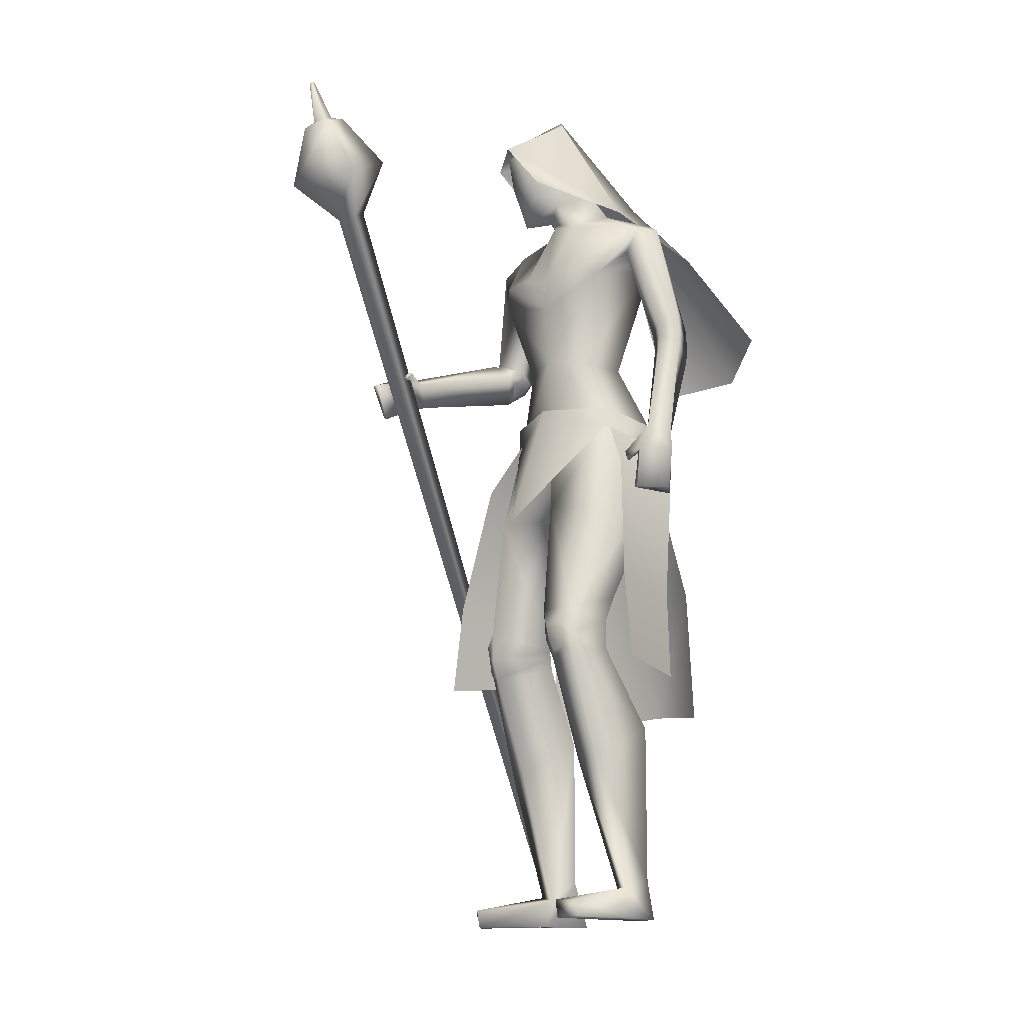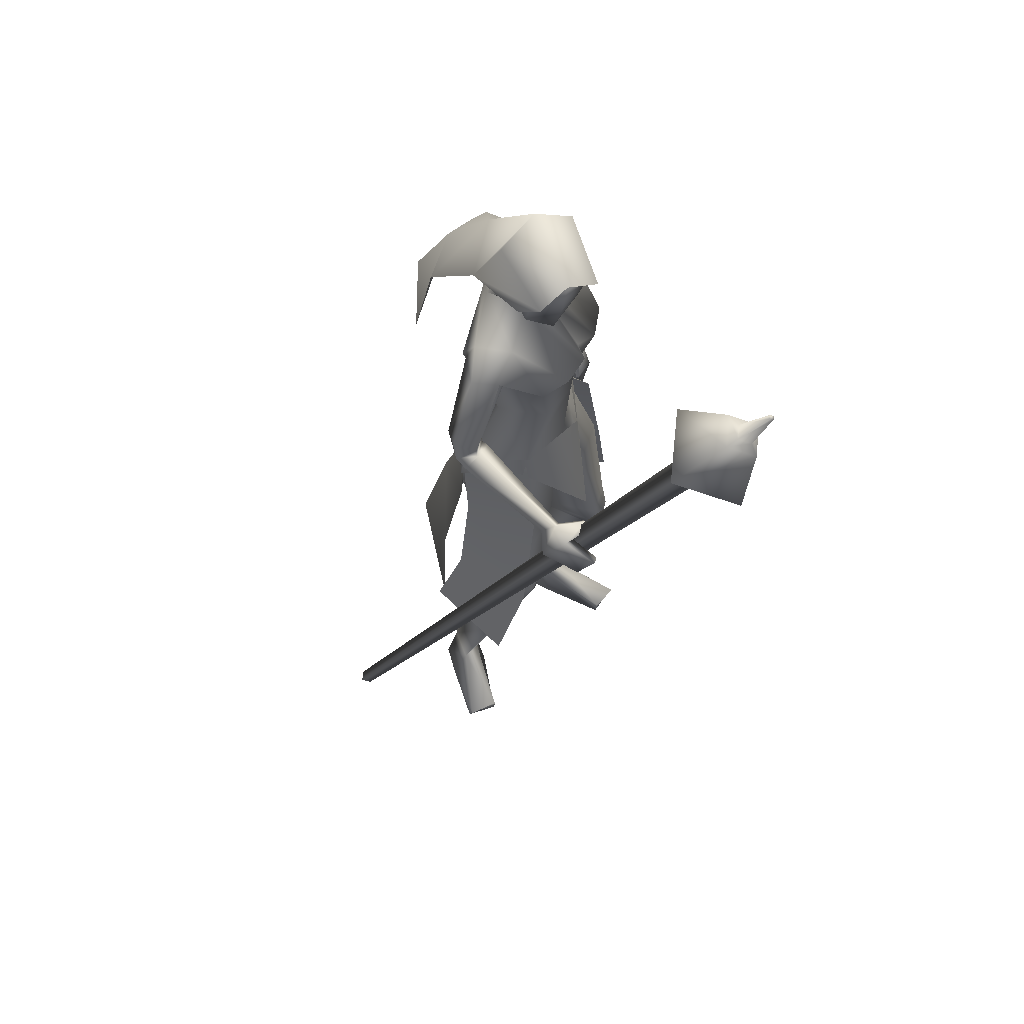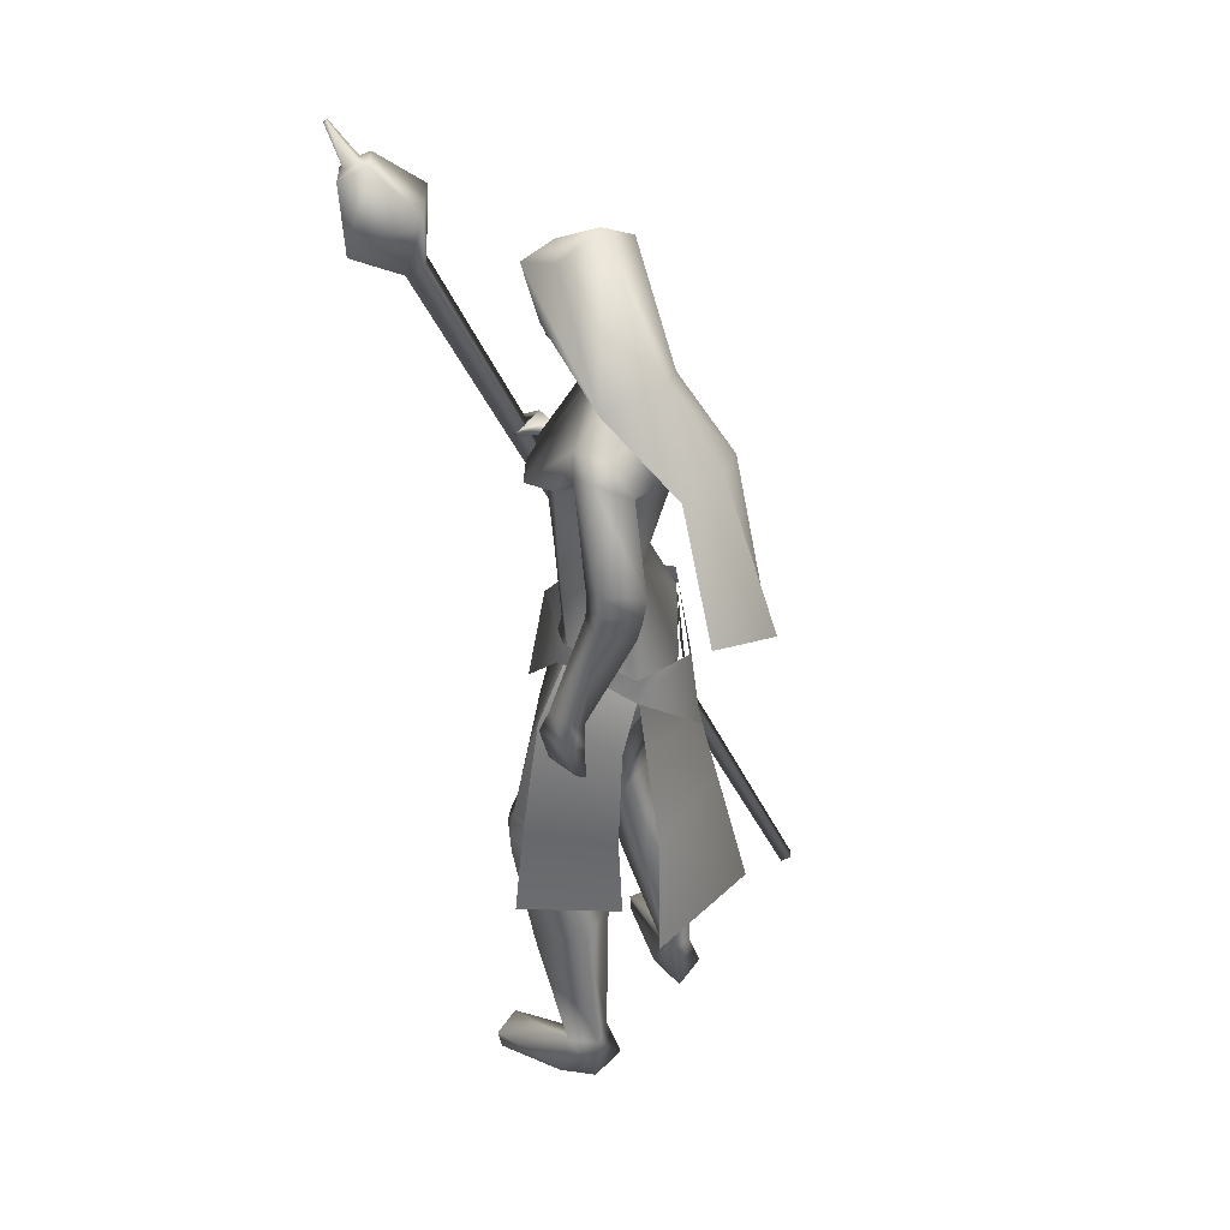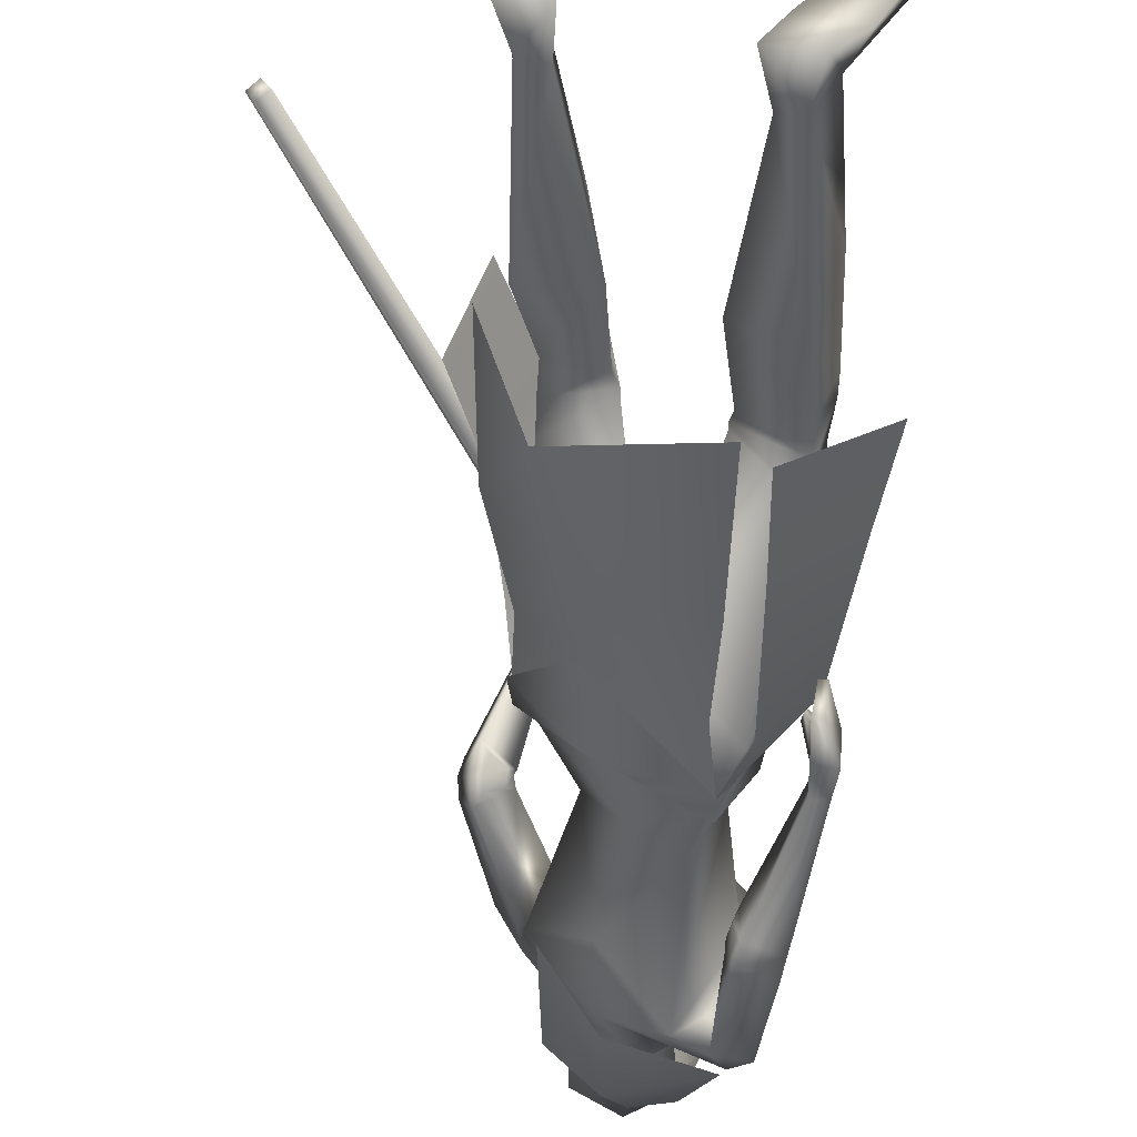
<metadata>
{"format":"obj","ext":"obj","renderer":"f3d","projection":"perspective","resolution":1024,"background":"white","views":[{"elev":-15.2,"azim":82.0,"up":"+Y"},{"elev":61.7,"azim":-29.7,"up":"+Y"},{"elev":39.8,"azim":142.9,"up":"+Y"},{"elev":-50.5,"azim":-1.8,"up":"+Z"}]}
</metadata>
<code>
o Cube_Cube.001
v -0.4426 -0.8625 -0.0404
v -0.4275 -0.8717 -0.03035
v -0.4394 -0.8733 -0.01401
v -0.4545 -0.8641 -0.02406
v 0.0199 0.4004 0.4071
v 0.04764 0.3834 0.4256
v 0.02566 0.3805 0.4558
v -0.002077 0.3975 0.4373
v -0.03922 0.4957 0.4817
v 0.0626 0.4334 0.5499
v 0.1433 0.444 0.4391
v 0.04148 0.5064 0.3709
v 0.08143 0.5771 0.4561
v 0.1243 0.5508 0.4849
v 0.09033 0.5463 0.5316
v 0.04742 0.5726 0.5028
v 0.0709 0.5735 0.5004
v 0.09043 0.5615 0.5135
v 0.1059 0.5636 0.4923
v 0.08637 0.5755 0.4792
v 0.1131 0.6388 0.5168
v 0.1182 0.6357 0.5202
v 0.1141 0.6351 0.5257
v 0.1091 0.6382 0.5223
v 0.09975 -0.04255 -0.0753
v 0.04495 -0.07133 -0.1907
v 0.1676 -0.1449 -0.08618
v 0.08599 -0.1758 -0.1997
v 0.1149 -0.05765 -0.06638
v 0.1075 -0.0175 -0.0737
v 0.05355 -0.08484 -0.1984
v 0.05029 -0.04485 -0.1906
v -0.09852 -0.09999 -0.1402
v 0.04945 -0.2411 0.1097
v -0.02252 0.4597 -0.1596
v 0.06384 0.417 -0.1115
v -0.0944 0.4205 -0.09125
v -0.01909 0.6497 -0.006901
v 0.05136 0.6076 0.003185
v -0.08954 0.6076 0.003185
v -0.01909 0.5764 0.1081
v 0.038 0.555 0.1152
v -0.07618 0.555 0.1152
v 0.0461 0.4823 0.0551
v -0.08428 0.4823 0.0551
v -0.06142 0.3403 -0.2481
v 0.02745 0.3317 -0.2623
v -0.1296 0.3132 -0.1944
v -0.07095 0.1075 -0.372
v 0.06219 0.1538 -0.3807
v -0.1416 0.09043 -0.2509
v 0.03177 0.4178 -0.09205
v -0.08913 0.4178 -0.04805
v -0.0351 0.4177 -0.08768
v 0.01858 0.4001 -0.02134
v -0.03322 0.4001 -0.002493
v 0.09032 0.3758 -0.1713
v -0.154 0.3801 0.0201
v 0.107 0.3726 -0.1086
v -0.09956 0.3729 0.05981
v -0.0676 0.3584 -0.1033
v -0.07272 0.2261 -0.1094
v 0.01971 0.3076 -0.1825
v -0.152 0.2853 -0.0333
v 0.05217 0.2004 0.03941
v 0.1052 0.2671 -0.05737
v -0.05733 0.2457 0.1014
v 0.0462 0.0944 0.03229
v 0.079 0.08133 -0.02839
v -0.01926 0.08133 0.05407
v -0.04516 0.06516 -0.07658
v 0.03275 0.08364 -0.1106
v -0.09216 0.08364 -0.005758
v 0.1391 0.1785 -0.2104
v -0.2347 0.1824 0.07657
v 0.1322 0.1499 -0.1711
v -0.1988 0.1673 0.09961
v 0.07313 0.1632 -0.2415
v -0.217 0.1414 0.02216
v 0.07724 0.1462 -0.1732
v -0.1668 0.1466 0.06119
v 0.1479 0.1081 -0.2105
v -0.2292 0.1424 0.1108
v 0.1373 0.1095 -0.1716
v -0.1946 0.1632 0.1085
v 0.08748 0.09162 -0.2382
v -0.2099 0.08461 0.0798
v 0.08677 0.1029 -0.174
v -0.1655 0.1323 0.0802
v 0.09973 -0.04249 -0.07746
v -0.07259 -0.04248 0.06522
v -0.0851 -0.1082 -0.1242
v 0.04586 -0.07764 -0.1897
v -0.1724 -0.07764 -0.006596
v 0.07791 -0.2143 0.03596
v -0.04159 -0.2236 0.1104
v -0.03254 -0.2048 -0.07474
v 0.07789 -0.1519 -0.1877
v -0.1701 -0.146 -0.01851
v -0.07411 -0.1748 -0.1111
v 0.157 -0.429 0.01105
v -0.1354 -0.4337 0.1161
v 0.1106 -0.4284 0.05517
v -0.0728 -0.438 0.1286
v 0.04554 -0.4696 -0.03512
v -0.06824 -0.4715 0.01481
v 0.131 -0.4042 -0.07503
v -0.1575 -0.4012 0.03148
v 0.1632 -0.5152 0.01107
v -0.1456 -0.5157 0.1168
v 0.1189 -0.5231 0.03914
v -0.09382 -0.5269 0.1165
v 0.04955 -0.5026 -0.04258
v -0.07835 -0.5081 0.01015
v 0.1314 -0.5018 -0.05892
v -0.1559 -0.5021 0.04062
v 0.1495 -0.9998 -0.09945
v -0.2314 -0.9971 0.01149
v 0.07361 -0.9986 -0.06914
v -0.1503 -1.001 0.009438
v 0.03633 -0.9979 -0.1316
v -0.1513 -1.002 -0.06862
v 0.1047 -0.9999 -0.1471
v -0.2174 -0.9959 -0.04621
v 0.08352 -0.9482 -0.08555
v -0.1614 -0.9496 -0.002413
v 0.1246 -0.9429 -0.09041
v -0.1997 -0.9419 0.0114
v 0.0582 -0.914 -0.1186
v -0.1528 -0.9166 -0.04616
v 0.09039 -0.9279 -0.1392
v -0.1922 -0.9269 -0.04647
v 0.203 -0.9731 0.0219
v -0.2517 -0.9731 0.1362
v 0.1491 -0.9674 0.04243
v -0.1944 -0.9674 0.1421
v 0.1476 -0.9991 0.03876
v -0.1938 -0.9991 0.1382
v 0.2023 -0.9991 0.01122
v -0.2539 -0.9991 0.1257
v 0.1615 -0.1917 -0.18
v -0.1231 0.01919 0.3491
v 0.1693 -0.1939 -0.1166
v -0.1019 0.07504 0.3719
v 0.146 -0.1992 -0.1851
v -0.1096 0.00824 0.3447
v 0.1577 -0.1921 -0.1138
v -0.09239 0.07586 0.3647
v 0.1813 -0.07512 -0.1371
v -0.1334 0.1035 0.2813
v 0.1768 -0.07354 -0.1832
v -0.1511 0.06562 0.2607
v 0.1505 -0.08234 -0.1876
v -0.1358 0.04534 0.2628
v 0.1589 -0.0758 -0.1408
v -0.1216 0.09057 0.2733
v 0.03938 -0.05805 0.02417
v 0.1586 -0.2423 -0.04205
v -0.1529 -0.2428 0.08567
v 0.1888 -0.124 -0.119
v -0.1352 0.1043 0.3233
v 0.1843 -0.1215 -0.182
v -0.1705 0.0554 0.2993
v 0.1494 -0.1305 -0.1852
v -0.1444 0.03714 0.3013
v 0.1596 -0.1238 -0.1218
v -0.1169 0.0929 0.3133
v 0.1473 -0.1366 -0.1049
v -0.07328 0.08565 0.3059
v 0.1515 -0.1371 -0.1025
v -0.07363 0.08816 0.31
v 0.145 -0.1189 -0.1014
v -0.07959 0.09874 0.2949
v 0.1494 -0.1196 -0.09858
v -0.07966 0.1015 0.2994
v 0.02718 -0.6484 -0.08397
v -0.09121 -0.6536 -0.0358
v 0.1118 -0.6497 -0.1358
v -0.1903 -0.6486 -0.03366
v 0.1505 -0.7063 -0.03357
v -0.1713 -0.7058 0.0736
v 0.0947 -0.7074 -0.01102
v -0.1123 -0.7108 0.06245
v 0.1212 0.3561 -0.1763
v -0.1883 0.3507 0.06767
v 0.1257 0.3453 -0.132
v -0.1449 0.3423 0.09222
v 0.08685 0.3207 -0.1202
v -0.0984 0.3237 0.0548
v 0.06512 0.3195 -0.2005
v -0.1597 0.3169 -0.004721
v 0.08883 0.2621 0.04017
v 0.04654 0.2621 0.07565
v 0.1273 0.2641 -0.006577
v -0.006171 0.2641 0.1054
v 0.1428 0.1425 -0.2126
v -0.2371 0.1548 0.08917
v 0.1344 0.1278 -0.173
v -0.2005 0.1547 0.1042
v 0.07932 0.1284 -0.2419
v -0.2188 0.1112 0.04175
v 0.08156 0.1234 -0.1752
v -0.1698 0.1317 0.0691
v 0.04476 -0.4792 -0.03473
v -0.06859 -0.4852 0.01401
v 0.1373 -0.4485 -0.05909
v -0.1575 -0.4486 0.04328
v 0.1636 -0.4792 0.01481
v -0.1416 -0.4798 0.1199
v 0.1162 -0.4848 0.05276
v -0.08171 -0.4892 0.1262
v 0.1295 -0.4843 0.04916
v -0.09484 -0.4878 0.1304
v 0.1559 -0.4811 0.02794
v -0.1282 -0.4826 0.1268
v 0.1313 -0.5082 0.04084
v -0.1024 -0.5114 0.1246
v 0.1554 -0.5042 0.02488
v -0.1309 -0.5056 0.1241
v 0.1304 -0.46 0.05511
v -0.09079 -0.4637 0.1357
v 0.1533 -0.4582 0.03264
v -0.122 -0.46 0.1292
v 0.07688 0.1237 -0.1895
v -0.1777 0.1253 0.06062
v 0.07559 0.1266 -0.2278
v -0.2059 0.1136 0.04494
v 0.08084 0.1082 -0.1899
v -0.1758 0.122 0.07015
v 0.08097 0.1033 -0.2245
v -0.2001 0.09676 0.06887
v 0.07355 0.1411 -0.1904
v -0.1789 0.1365 0.05
v 0.07164 0.1477 -0.227
v -0.2059 0.1278 0.03271
v 0.001045 0.3992 0.01103
v 0.05273 0.2573 0.04008
v -0.01909 0.4855 -0.07082
v 0.01841 0.4688 -0.0577
v -0.05659 0.4688 -0.0577
v -0.01909 0.563 -0.07487
v 0.03929 0.517 0.001128
v -0.07747 0.517 0.001128
v 0.03536 0.604 0.01029
v -0.07354 0.604 0.01029
v -0.01909 0.6188 0.009922
v 0.02505 0.4411 0.01129
v -0.06323 0.4411 0.01129
v -0.01909 0.4175 0.01469
v 0.02804 0.5476 0.08994
v -0.06621 0.5476 0.08994
v -0.01909 0.5592 0.1047
v 0.03451 0.4557 0.05817
v -0.07269 0.4557 0.05817
v -0.01909 0.4061 0.06652
v 0.2259 -0.5319 -0.08929
v 0.08036 -0.5434 -0.1935
v -0.2591 -0.513 0.01943
v -0.2081 -0.5317 0.1903
v -0.186 -0.1739 0.03056
v -0.08705 -0.1478 0.1311
v -0.1732 -0.07133 -0.007654
v -0.07208 -0.04255 0.06491
v 0.05697 -0.01394 0.04514
v -0.1105 -0.2475 -0.1544
v -0.1741 -0.04485 -0.002386
v -0.1823 -0.08484 -0.000527
v -0.06883 -0.0175 0.07426
v -0.09055 -0.05781 0.07165
v -0.1667 -0.5843 -0.2222
v 0.04132 -0.6155 -0.2471
v -0.1009 -0.2426 -0.1437
v 0.03581 -0.1954 -0.1949
v -0.09136 -0.1113 -0.1324
v 0.05016 -0.08144 -0.1937
v -0.1763 -0.08144 -0.003679
v -0.1749 -0.1954 -0.01801
v -0.2273 -0.6155 -0.02165
v -0.1294 -0.3587 -0.1777
v 0.03908 -0.3762 -0.2373
v -0.2173 -0.3762 -0.02216
v 0.04301 0.5605 0.005706
v -0.08119 0.5605 0.005706
v -0.01909 0.5909 -0.03247
v 0.03607 0.5017 0.07406
v -0.07425 0.5017 0.07406
v -0.01909 0.492 0.09416
v 0.038 0.555 0.1152
v 0.2019 -0.3729 -0.08232
v 0.08514 -0.3818 -0.1884
v -0.2138 -0.3663 0.04102
v -0.1407 -0.3784 0.1806
f 1 2 3
f 1 3 4
f 1 5 6
f 1 6 2
f 2 6 7
f 2 7 3
f 3 7 8
f 3 8 4
f 5 1 4
f 5 4 8
f 5 8 9
f 5 9 12
f 8 7 10
f 8 10 9
f 7 6 11
f 7 11 10
f 6 5 12
f 6 12 11
f 11 12 13
f 11 13 14
f 10 11 14
f 10 14 15
f 9 10 15
f 9 15 16
f 12 9 16
f 12 16 13
f 13 16 17
f 13 17 20
f 16 15 18
f 16 18 17
f 15 14 19
f 15 19 18
f 14 13 20
f 14 20 19
f 19 20 21
f 19 21 22
f 18 19 22
f 18 22 23
f 17 18 23
f 17 23 24
f 20 17 24
f 20 24 21
f 21 24 23
f 21 23 22
f 26 25 27
f 26 27 28
f 29 31 32
f 29 32 30
f 31 265 33
f 31 33 32
f 29 30 264
f 29 264 34
f 36 35 38
f 36 38 39
f 38 35 37
f 38 37 40
f 39 38 41
f 39 41 42
f 41 38 40
f 41 40 43
f 36 39 42
f 36 42 44
f 43 40 37
f 43 37 45
f 35 36 47
f 35 47 46
f 48 37 35
f 48 35 46
f 46 47 50
f 46 50 49
f 51 48 46
f 51 46 49
f 52 55 59
f 52 59 57
f 60 56 53
f 60 53 58
f 52 57 61
f 52 61 54
f 61 58 53
f 61 53 54
f 61 57 63
f 61 63 62
f 64 58 61
f 64 61 62
f 66 65 68
f 66 68 69
f 68 65 67
f 68 67 70
f 62 63 72
f 62 72 71
f 73 64 62
f 73 62 71
f 63 66 69
f 63 69 72
f 70 67 64
f 70 64 73
f 71 72 93
f 71 93 92
f 94 73 71
f 94 71 92
f 72 69 90
f 72 90 93
f 91 70 73
f 91 73 94
f 93 98 100
f 93 100 92
f 100 99 94
f 100 94 92
f 117 119 121
f 117 121 123
f 122 120 118
f 122 118 124
f 129 121 119
f 129 119 125
f 120 122 130
f 120 130 126
f 131 123 121
f 131 121 129
f 122 124 132
f 122 132 130
f 127 117 123
f 127 123 131
f 124 118 128
f 124 128 132
f 127 125 135
f 127 135 133
f 136 126 128
f 136 128 134
f 117 127 133
f 117 133 139
f 134 128 118
f 134 118 140
f 125 119 137
f 125 137 135
f 138 120 126
f 138 126 136
f 119 117 139
f 119 139 137
f 140 118 120
f 140 120 138
f 135 137 139
f 135 139 133
f 140 138 136
f 140 136 134
f 141 143 147
f 141 147 145
f 148 144 142
f 148 142 146
f 68 157 90
f 68 90 69
f 91 157 68
f 91 68 70
f 90 157 95
f 90 95 158
f 96 157 91
f 96 91 159
f 90 158 98
f 90 98 93
f 99 159 91
f 99 91 94
f 149 160 162
f 149 162 151
f 163 161 150
f 163 150 152
f 160 143 141
f 160 141 162
f 142 144 161
f 142 161 163
f 151 162 164
f 151 164 153
f 165 163 152
f 165 152 154
f 162 141 145
f 162 145 164
f 146 142 163
f 146 163 165
f 166 147 143
f 166 143 160
f 144 148 167
f 144 167 161
f 153 164 166
f 153 166 155
f 167 165 154
f 167 154 156
f 164 145 147
f 164 147 166
f 148 146 165
f 148 165 167
f 166 160 170
f 166 170 168
f 171 161 167
f 171 167 169
f 155 166 168
f 155 168 172
f 169 167 156
f 169 156 173
f 160 149 174
f 160 174 170
f 175 150 161
f 175 161 171
f 149 155 172
f 149 172 174
f 173 156 150
f 173 150 175
f 172 168 170
f 172 170 174
f 171 169 173
f 171 173 175
f 115 178 176
f 115 176 113
f 177 179 116
f 177 116 114
f 178 131 129
f 178 129 176
f 130 132 179
f 130 179 177
f 109 180 178
f 109 178 115
f 179 181 110
f 179 110 116
f 180 127 131
f 180 131 178
f 132 128 181
f 132 181 179
f 111 182 180
f 111 180 109
f 181 183 112
f 181 112 110
f 182 125 127
f 182 127 180
f 128 126 183
f 128 183 181
f 113 176 182
f 113 182 111
f 183 177 114
f 183 114 112
f 176 129 125
f 176 125 182
f 126 130 177
f 126 177 183
f 95 97 105
f 95 105 103
f 106 97 96
f 106 96 104
f 98 158 101
f 98 101 107
f 102 159 99
f 102 99 108
f 97 98 107
f 97 107 105
f 108 99 97
f 108 97 106
f 101 158 95
f 101 95 103
f 96 159 102
f 96 102 104
f 82 84 149
f 82 149 151
f 150 85 83
f 150 83 152
f 82 151 153
f 82 153 86
f 154 152 83
f 154 83 87
f 84 88 155
f 84 155 149
f 156 89 85
f 156 85 150
f 86 153 155
f 86 155 88
f 156 154 87
f 156 87 89
f 59 186 184
f 59 184 57
f 185 187 60
f 185 60 58
f 186 76 74
f 186 74 184
f 75 77 187
f 75 187 185
f 66 188 186
f 66 186 59
f 187 189 67
f 187 67 60
f 188 80 76
f 188 76 186
f 77 81 189
f 77 189 187
f 63 190 188
f 63 188 66
f 189 191 64
f 189 64 67
f 190 78 80
f 190 80 188
f 81 79 191
f 81 191 189
f 57 184 190
f 57 190 63
f 191 185 58
f 191 58 64
f 184 74 78
f 184 78 190
f 79 75 185
f 79 185 191
f 97 100 98
f 99 100 97
f 95 157 97
f 97 157 96
f 59 194 66
f 67 195 60
f 55 192 194
f 55 194 59
f 195 193 56
f 195 56 60
f 65 66 194
f 65 194 192
f 195 67 65
f 195 65 193
f 76 198 196
f 76 196 74
f 197 199 77
f 197 77 75
f 198 84 82
f 198 82 196
f 83 85 199
f 83 199 197
f 74 196 200
f 74 200 78
f 201 197 75
f 201 75 79
f 196 82 86
f 196 86 200
f 87 83 197
f 87 197 201
f 80 202 198
f 80 198 76
f 199 203 81
f 199 81 77
f 202 88 84
f 202 84 198
f 85 89 203
f 85 203 199
f 107 206 204
f 107 204 105
f 205 207 108
f 205 108 106
f 206 115 113
f 206 113 204
f 114 116 207
f 114 207 205
f 101 208 206
f 101 206 107
f 207 209 102
f 207 102 108
f 208 109 115
f 208 115 206
f 116 110 209
f 116 209 207
f 105 204 210
f 105 210 103
f 211 205 106
f 211 106 104
f 204 113 111
f 204 111 210
f 112 114 205
f 112 205 211
f 210 111 216
f 210 216 212
f 217 112 211
f 217 211 213
f 103 210 212
f 103 212 220
f 213 211 104
f 213 104 221
f 109 208 214
f 109 214 218
f 215 209 110
f 215 110 219
f 208 101 222
f 208 222 214
f 223 102 209
f 223 209 215
f 111 109 218
f 111 218 216
f 219 110 112
f 219 112 217
f 101 103 220
f 101 220 222
f 221 104 102
f 221 102 223
f 220 212 214
f 220 214 222
f 215 213 221
f 215 221 223
f 212 216 218
f 212 218 214
f 219 217 213
f 219 213 215
f 88 202 224
f 88 224 228
f 225 203 89
f 225 89 229
f 202 80 232
f 202 232 224
f 233 81 203
f 233 203 225
f 200 86 230
f 200 230 226
f 231 87 201
f 231 201 227
f 78 200 226
f 78 226 234
f 227 201 79
f 227 79 235
f 86 88 228
f 86 228 230
f 229 89 87
f 229 87 231
f 80 78 234
f 80 234 232
f 235 79 81
f 235 81 233
f 234 226 224
f 234 224 232
f 225 227 235
f 225 235 233
f 226 230 228
f 226 228 224
f 229 231 227
f 229 227 225
f 192 55 236
f 192 236 237
f 236 56 193
f 236 193 237
f 65 192 237
f 237 193 65
f 253 247 239
f 253 239 242
f 240 248 254
f 240 254 243
f 238 241 242
f 238 242 239
f 243 241 238
f 243 238 240
f 250 244 246
f 250 246 252
f 246 245 251
f 246 251 252
f 255 249 247
f 255 247 253
f 248 249 255
f 248 255 254
f 52 239 247
f 52 247 55
f 248 240 53
f 248 53 56
f 52 54 238
f 52 238 239
f 238 54 53
f 238 53 240
f 55 247 249
f 55 249 236
f 249 248 56
f 249 56 236
f 262 260 261
f 262 261 263
f 269 34 264
f 269 264 268
f 267 266 33
f 267 33 265
f 269 268 266
f 269 266 267
f 274 275 273
f 274 273 272
f 274 272 277
f 274 277 276
f 273 280 279
f 273 279 272
f 280 271 270
f 280 270 279
f 277 272 279
f 277 279 281
f 281 279 270
f 281 270 278
f 242 282 285
f 242 285 253
f 282 244 250
f 282 250 285
f 245 283 286
f 245 286 251
f 283 243 254
f 283 254 286
f 244 282 284
f 244 284 246
f 282 242 241
f 282 241 284
f 243 283 284
f 243 284 241
f 283 245 246
f 283 246 284
f 286 287 252
f 286 252 251
f 285 250 252
f 285 252 287
f 286 254 255
f 286 255 287
f 285 287 255
f 285 255 253
f 27 289 290
f 27 290 28
f 289 256 257
f 289 257 290
f 260 291 292
f 260 292 261
f 291 258 259
f 291 259 292

</code>
